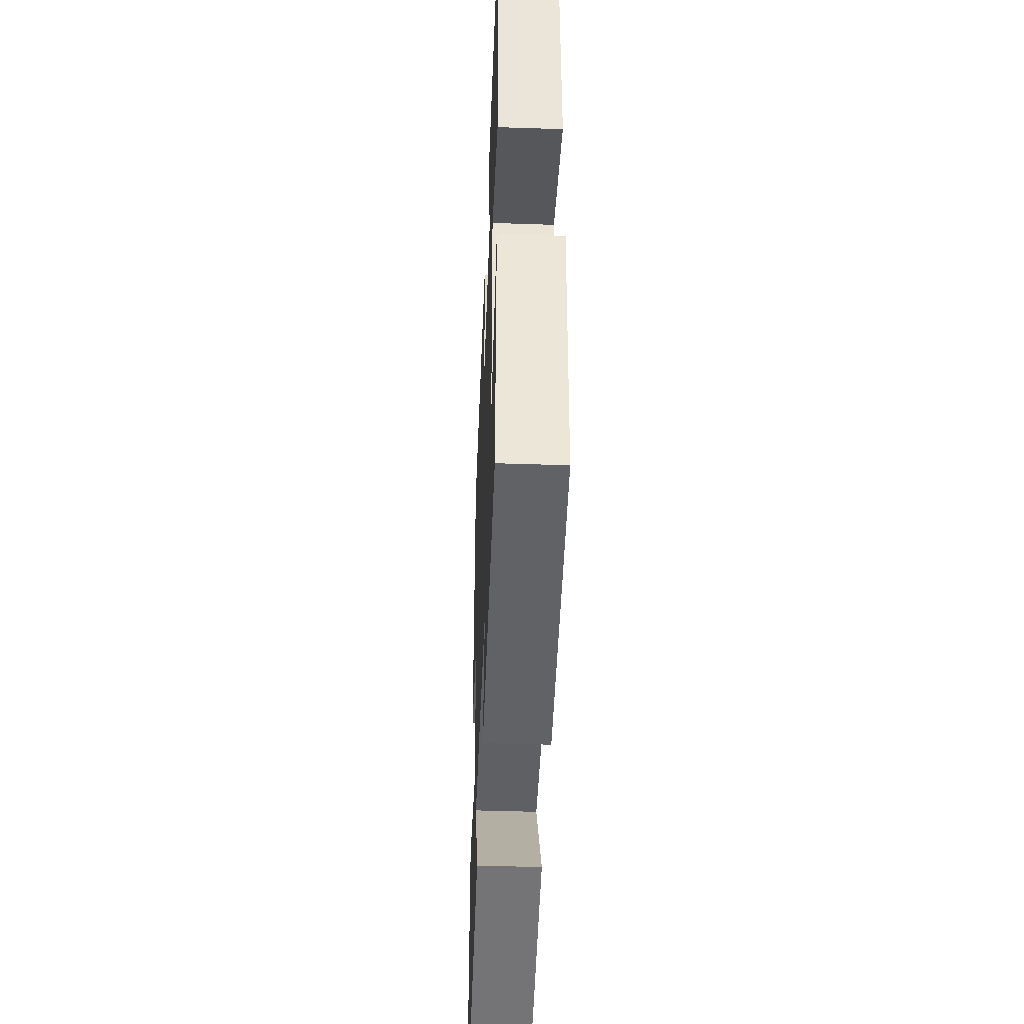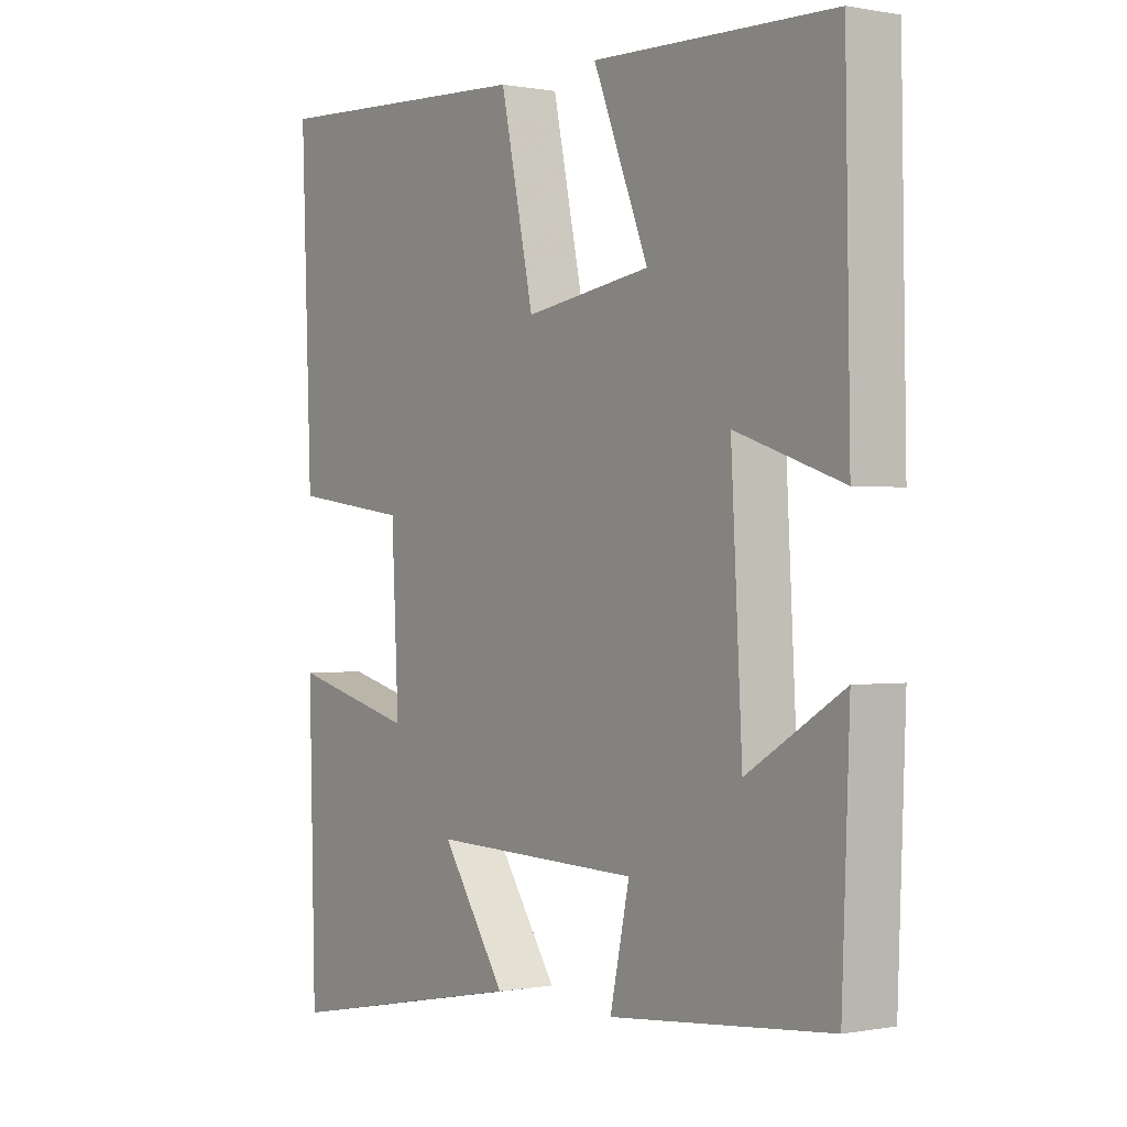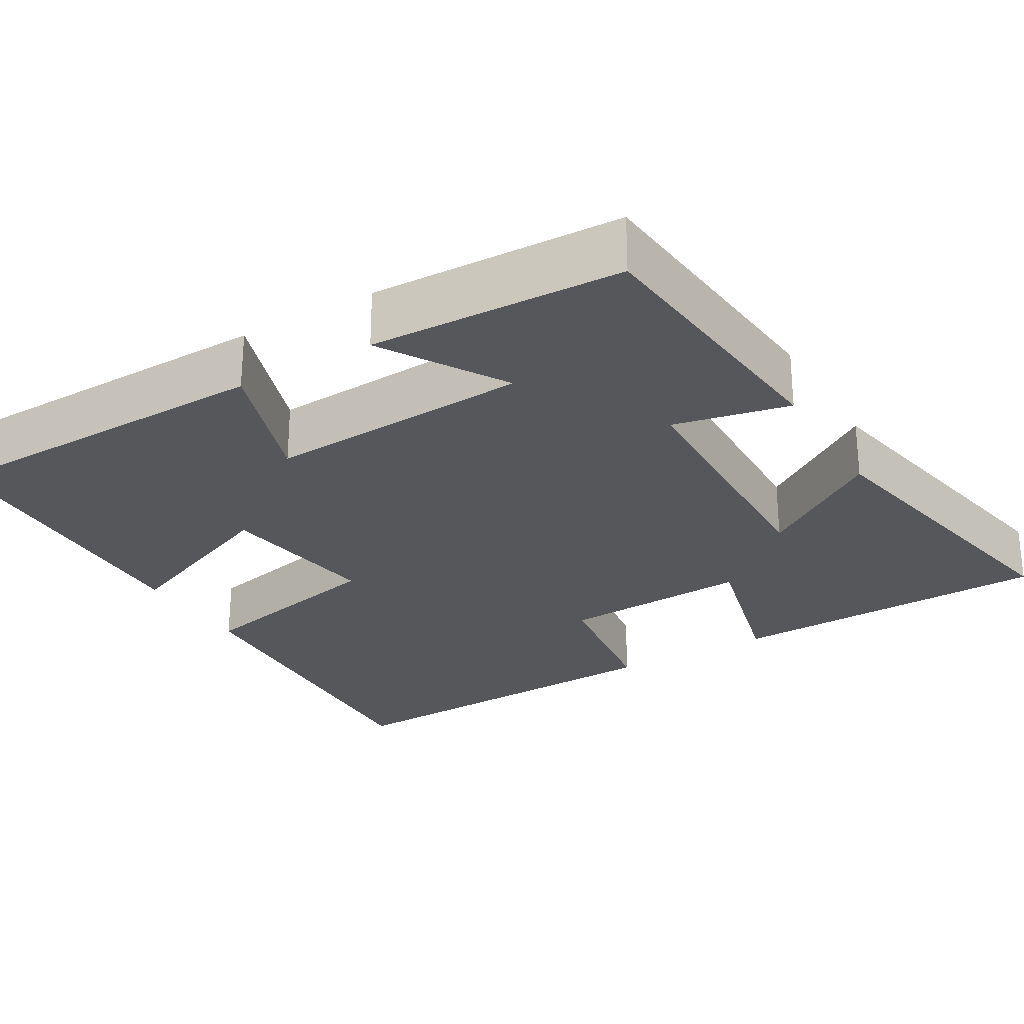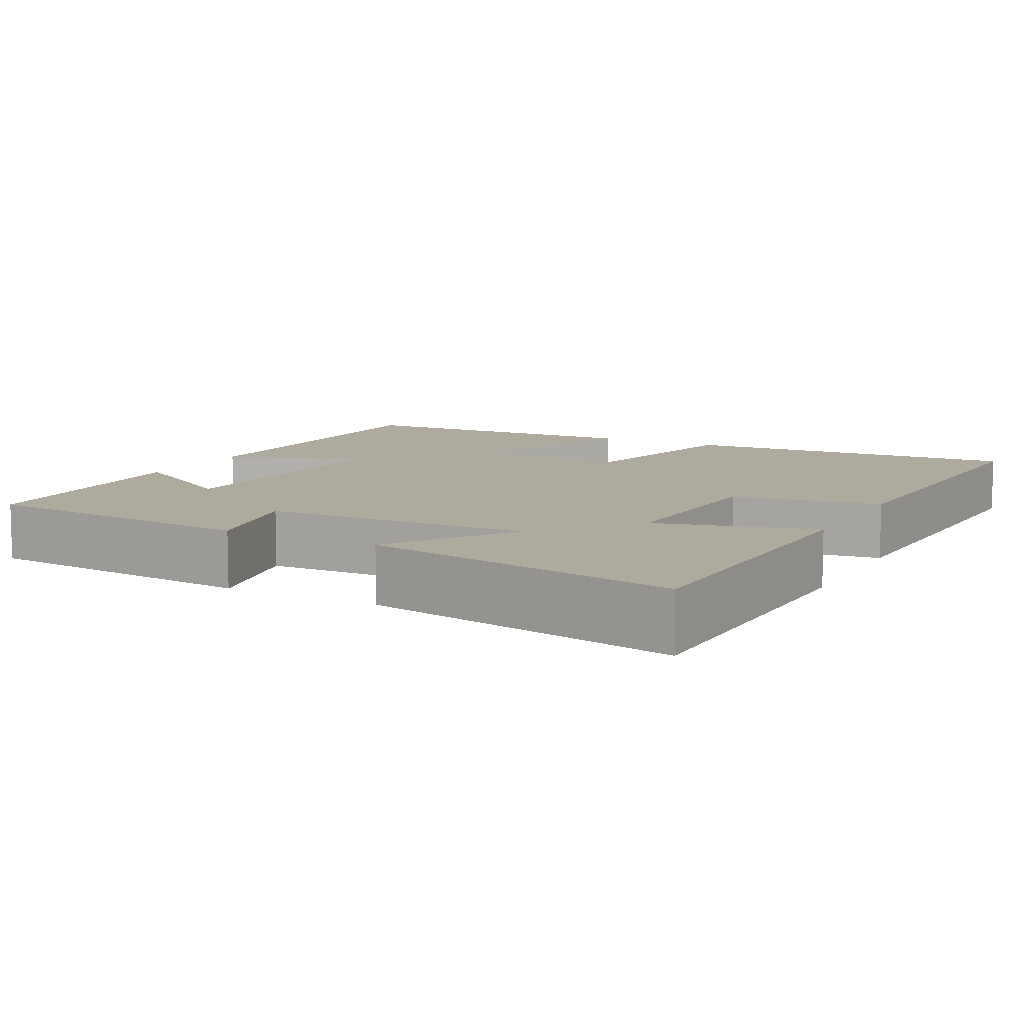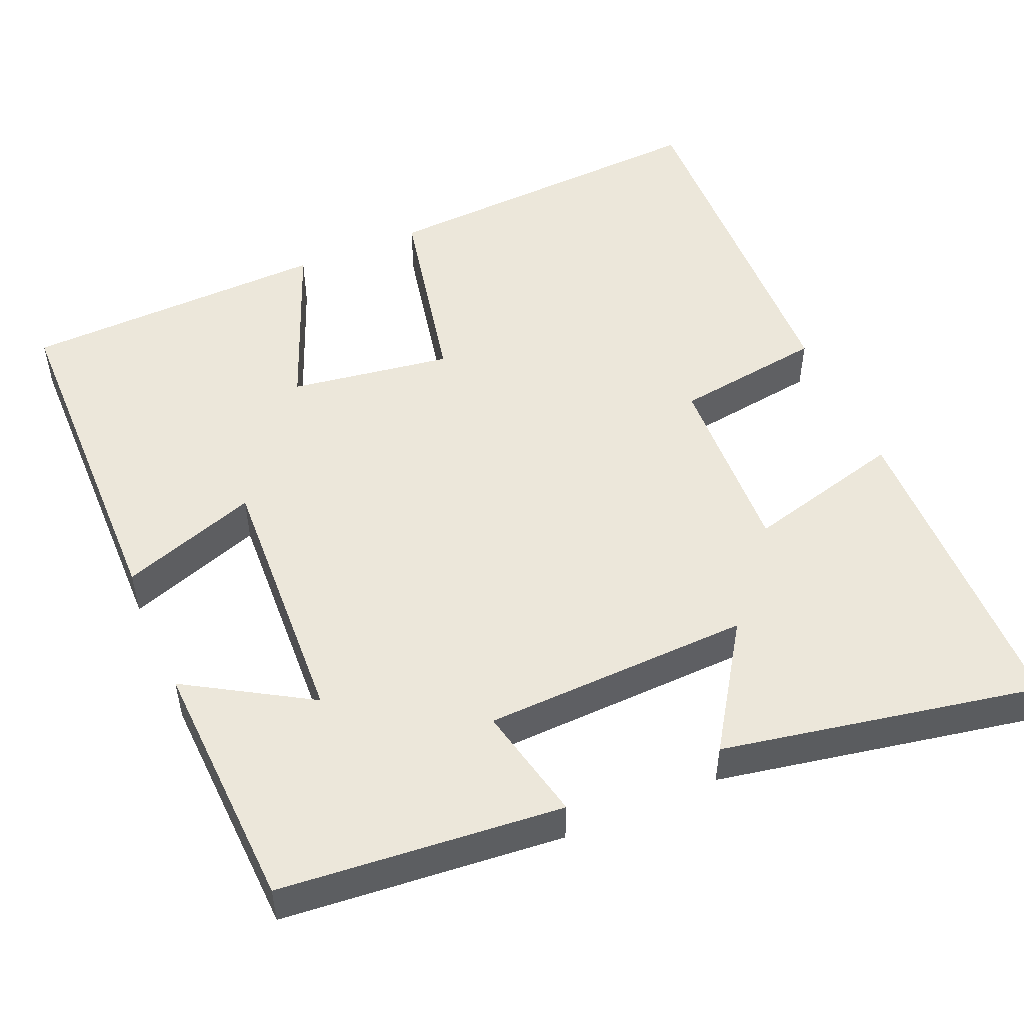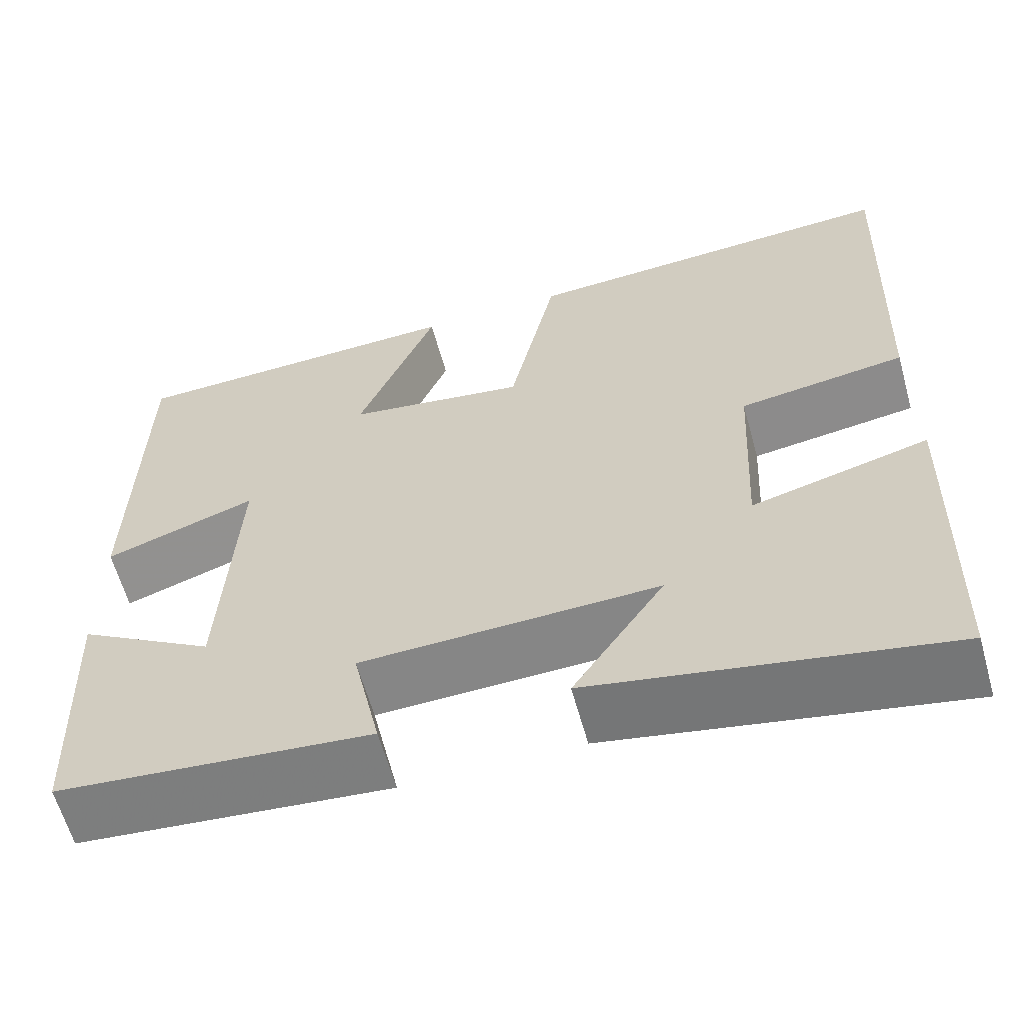
<metadata>
{"format":"obj","ext":"obj","renderer":"f3d","projection":"perspective","resolution":1024,"background":"white","views":[{"elev":-45.3,"azim":87.8,"up":"+Z"},{"elev":-0.1,"azim":54.7,"up":"+Z"},{"elev":-26.6,"azim":120.6,"up":"+Y"},{"elev":9.2,"azim":-152.2,"up":"+Y"},{"elev":50.7,"azim":156.5,"up":"+Y"},{"elev":-61.4,"azim":-164.5,"up":"+Z"}]}
</metadata>
<code>
v -0.489 0.07 -0.579
v -0.5 0.07 -0.162
v -0.295 0.07 -0.215
v -0.307 0.07 0.029
v -0.5 0.07 0.056
v -0.518 0.07 0.523
v -0.075 0.07 0.5
v -0.02 0.07 0.242
v 0.188 0.07 0.274
v 0.097 0.07 0.5
v 0.493 0.07 0.489
v 0.5 0.07 0.043
v 0.324 0.07 0.103
v 0.342 0.07 -0.237
v 0.5 0.07 -0.141
v 0.487 0.07 -0.466
v 0.125 0.07 -0.5
v 0.157 0.07 -0.351
v -0.187 0.07 -0.341
v -0.081 0.07 -0.5
v -0.489 0 -0.579
v -0.5 0 -0.162
v -0.295 0 -0.215
v -0.307 0 0.029
v -0.5 0 0.056
v -0.518 0 0.523
v -0.075 0 0.5
v -0.02 0 0.242
v 0.188 0 0.274
v 0.097 0 0.5
v 0.493 0 0.489
v 0.5 0 0.043
v 0.324 0 0.103
v 0.342 0 -0.237
v 0.5 0 -0.141
v 0.487 0 -0.466
v 0.125 0 -0.5
v 0.157 0 -0.351
v -0.187 0 -0.341
v -0.081 0 -0.5
f 19 20 1 2
f 18 19 2 3
f 15 16 17 18
f 14 15 18
f 13 14 18 3
f 10 11 12 13
f 9 10 13
f 8 9 13 3
f 7 8 3 4
f 4 5 6 7
f 22 21 40 39
f 23 22 39 38
f 38 37 36 35
f 38 35 34
f 23 38 34 33
f 33 32 31 30
f 33 30 29
f 23 33 29 28
f 24 23 28 27
f 27 26 25 24
f 1 21 22 2
f 2 22 23 3
f 3 23 24 4
f 4 24 25 5
f 5 25 26 6
f 6 26 27 7
f 7 27 28 8
f 8 28 29 9
f 9 29 30 10
f 10 30 31 11
f 11 31 32 12
f 12 32 33 13
f 13 33 34 14
f 14 34 35 15
f 15 35 36 16
f 16 36 37 17
f 17 37 38 18
f 18 38 39 19
f 19 39 40 20
f 20 40 21 1

</code>
